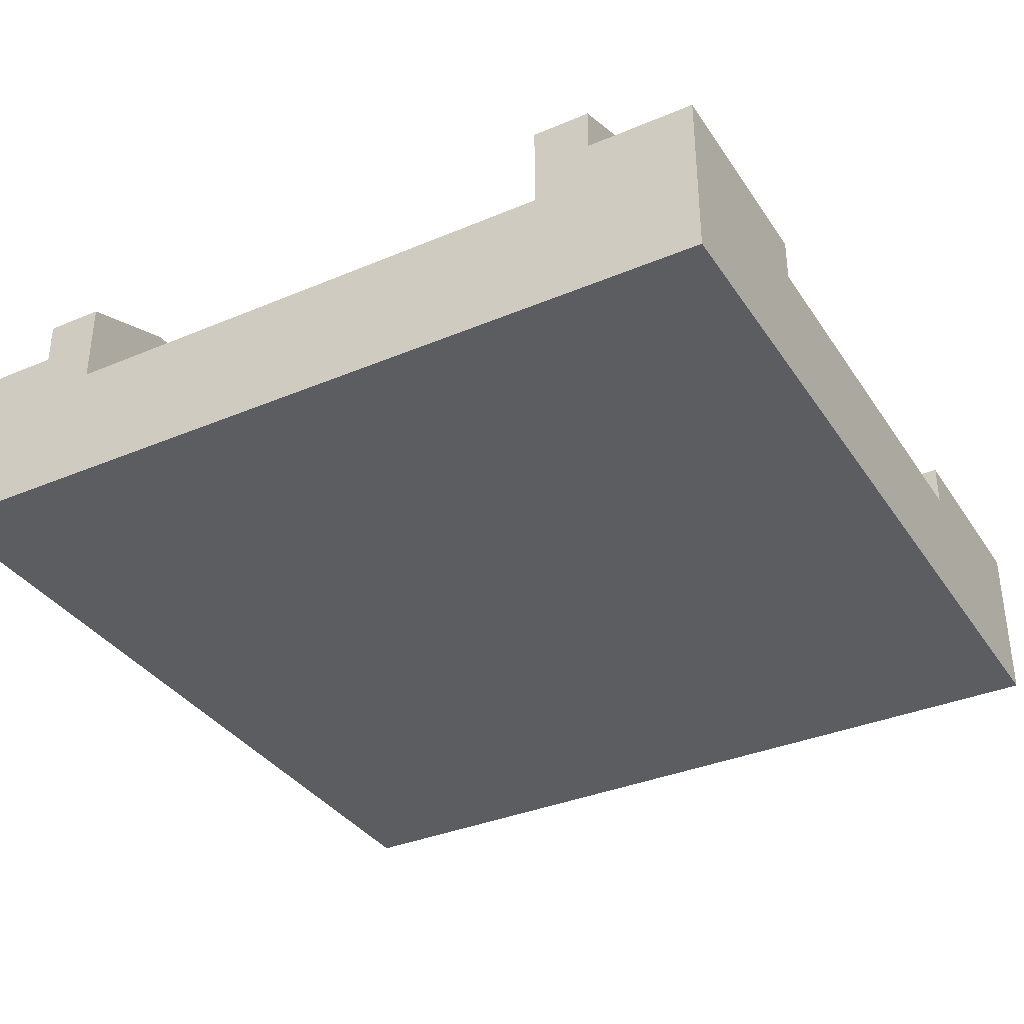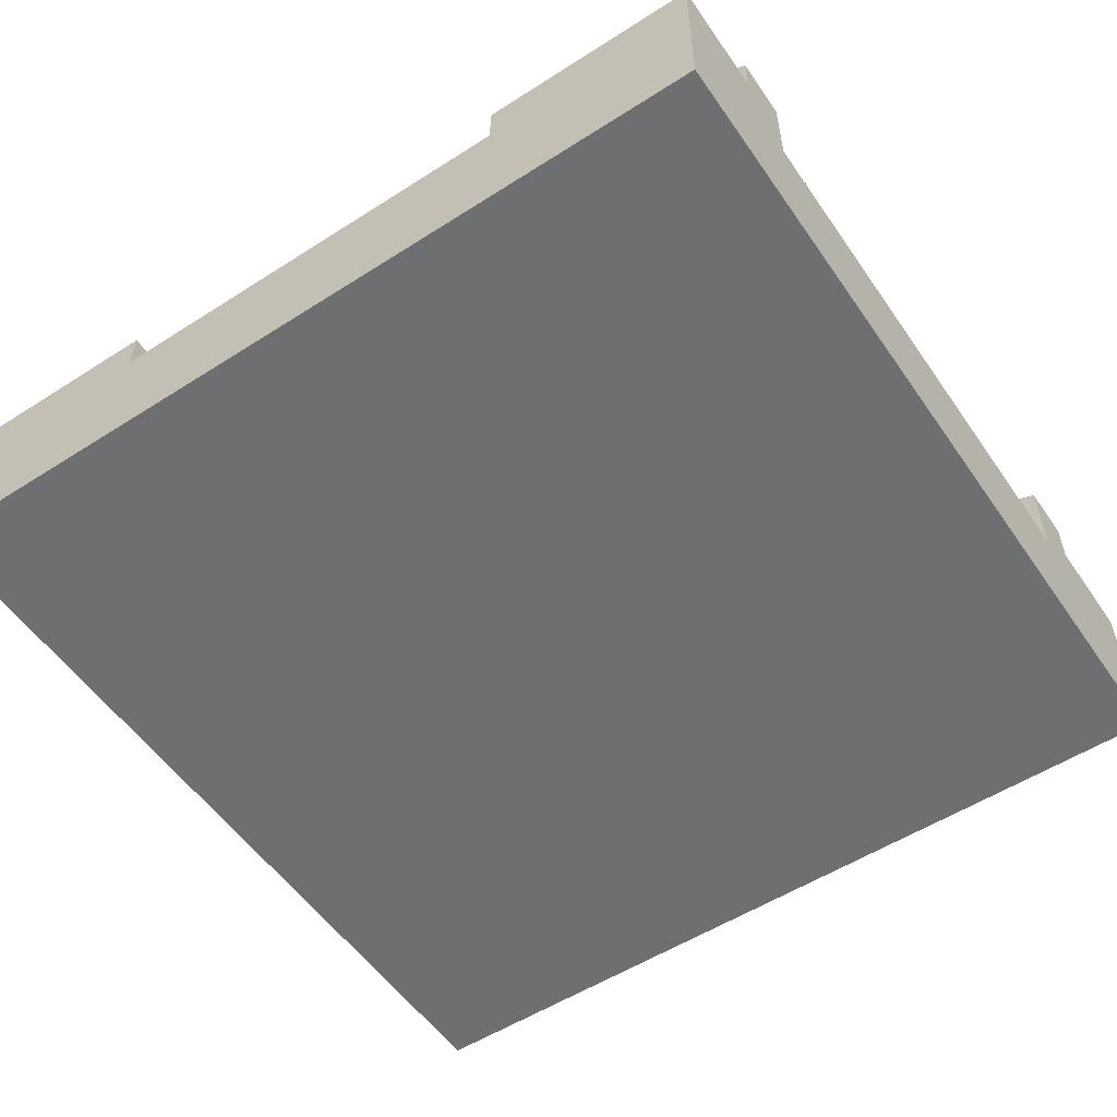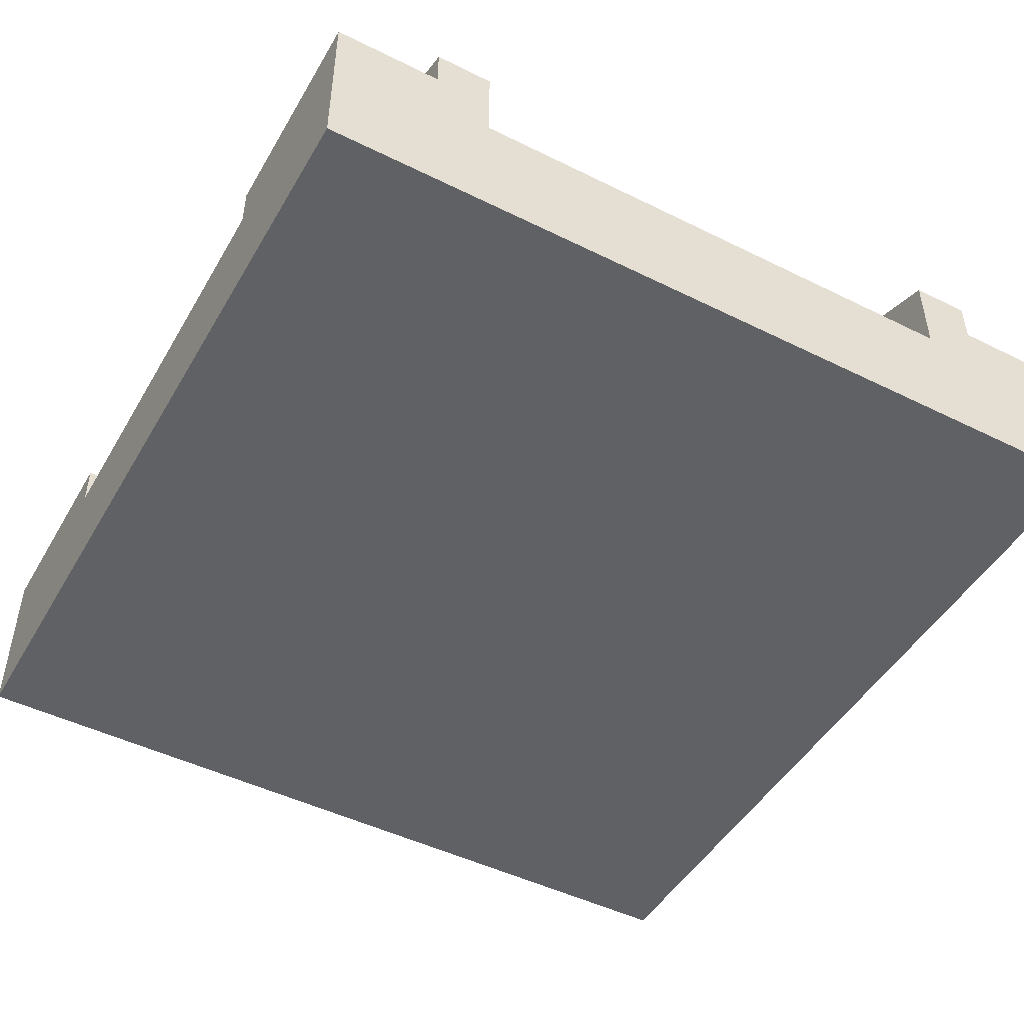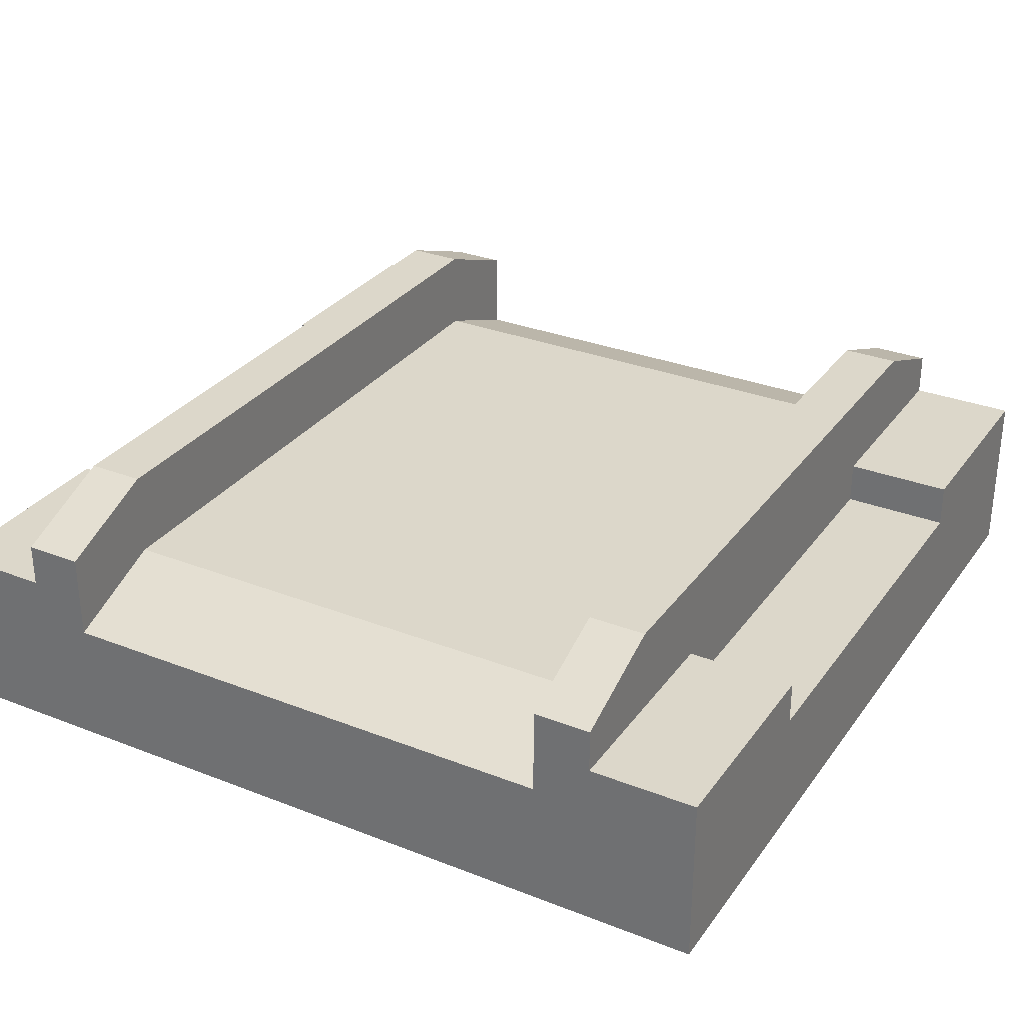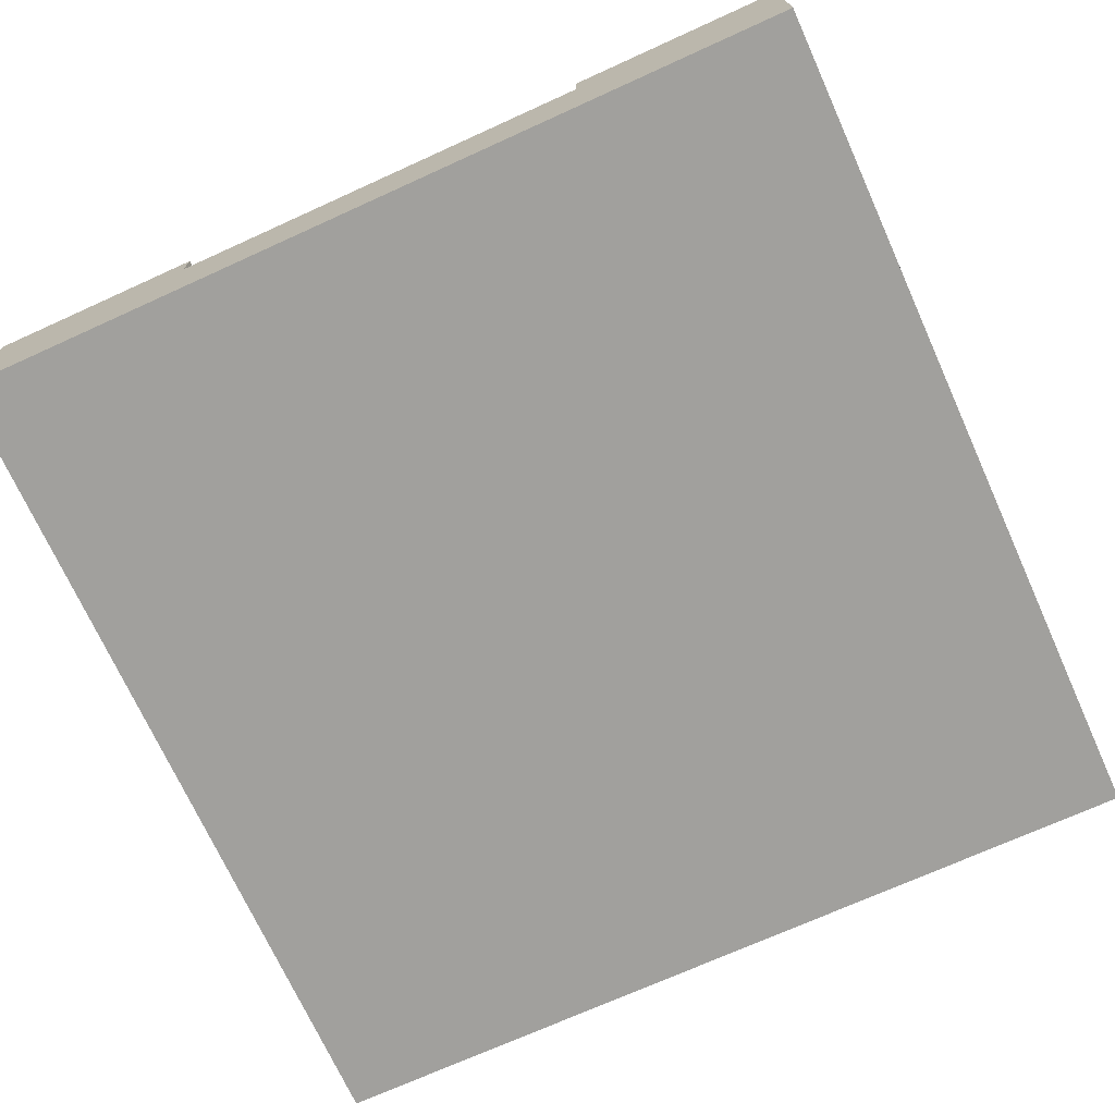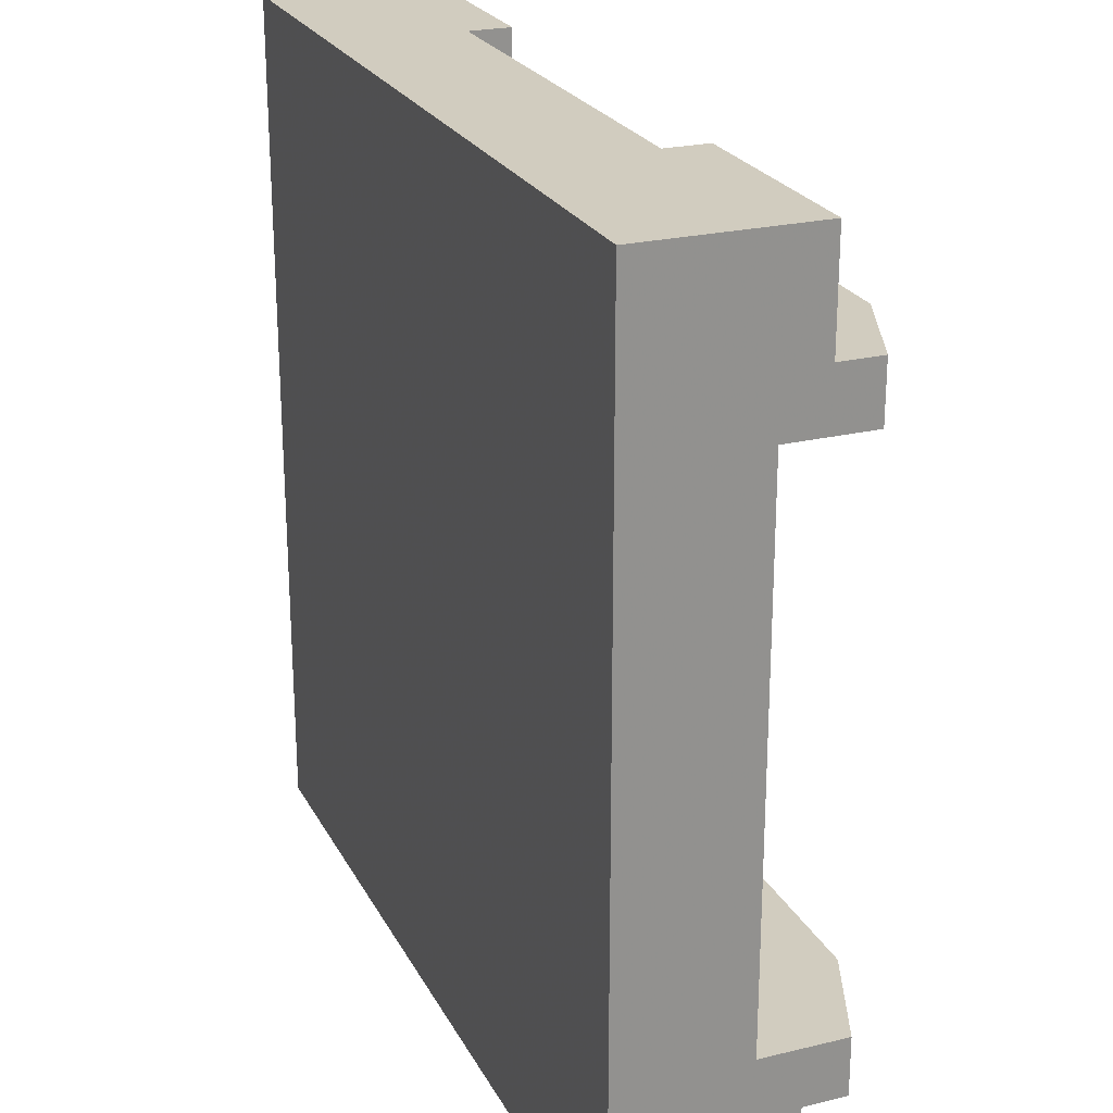
<metadata>
{"format":"obj","ext":"obj","renderer":"f3d","projection":"perspective","resolution":1024,"background":"white","views":[{"elev":-35.4,"azim":119.2,"up":"+Y"},{"elev":-54.6,"azim":-145.9,"up":"+Y"},{"elev":-47.7,"azim":-119.1,"up":"+Y"},{"elev":30.6,"azim":-60.6,"up":"+Y"},{"elev":-71.6,"azim":24.4,"up":"+Y"},{"elev":23.9,"azim":68.1,"up":"+Z"}]}
</metadata>
<code>
v 1 0.25 0.875
v 0.875 0.3 0.875
v 1 0.25 0.8081
v 0.875 0.3 0.8081
v 0.125 0.3 0.875
v 0.125 0.3 0.8081
v 1 0.15 0.8081
v 1 0.15 0.875
v 1 0.2 0.875
v 0 0.25 0.875
v 0 0.25 0.8081
v 0.125 0.2 0.1919
v 0.125 0.2 0.8081
v 0 0.15 0.1919
v 0 0.15 0.8081
v 0.875 0.2 0.8081
v 1 0.15 0.1919
v 0.875 0.2 0.1919
v 0 0.2 0.125
v 0.125 0.2 0.125
v 0 0.25 0.125
v 0.25 0.2 0.125
v 0.75 0.2 0.125
v 0.875 0.2 0.125
v 1 0.2 0.125
v 1 0.25 0.125
v 0.125 0.3 0.125
v 0.875 0.3 0.125
v 0.75 0.15 0.125
v 0.25 0.15 0.125
v 0.875 0.3 0.1919
v 0.125 0.3 0.1919
v 0 0.25 0.1919
v 0 0.15 0.125
v 1 0.25 0.1919
v 1 0.15 0.125
v 0.875 0.2 0.875
v 0.75 0.2 0.875
v 0.25 0.2 0.875
v 0.125 0.2 0.875
v 0 0.2 0.875
v 0.25 0.15 0.875
v 0.75 0.15 0.875
v 0 0.15 0.875
v 0.75 0.15 1
v 0.25 0.15 1
v 0.25 0.1 0
v 0.75 0.1 0
v 0.25 0.15 0
v 0.75 0.15 0
v 0.75 0.1 1
v 0.25 0.1 1
v 1 0 1
v 1 0 0
v 0 0 1
v 0 0 0
v 0.25 0.2 1
v 0.125 0.2 1
v 1 0.1 0
v 1 0.1 1
v 0 0.1 0
v 0 0.1 1
v 0.875 0.2 1
v 0.75 0.2 1
v 0.25 0.2 0
v 0.875 0.1 1
v 0.125 0.1 1
v 0.125 0.1 0
v 0.125 0.2 0
v 0.875 0.1 0
v 0.875 0.2 0
v 0.75 0.2 0
v 1 0.2 1
v 0 0.2 0
v 0 0.2 1
v 1 0.2 0
g tile_riverBridge
f 3 2 1
f 2 3 4
f 4 5 2
f 5 4 6
f 1 7 3
f 7 1 8
f 8 1 9
f 6 10 5
f 10 6 11
f 14 13 12
f 13 14 15
f 11 13 15
f 13 11 16
f 3 16 11
f 16 3 7
f 3 11 6
f 3 6 4
f 18 7 17
f 7 18 16
f 12 16 18
f 16 12 13
f 21 20 19
f 20 21 22
f 22 21 23
f 23 21 24
f 24 21 25
f 25 21 26
f 26 21 27
f 26 27 28
f 29 22 23
f 22 29 30
f 28 32 31
f 32 28 27
f 27 33 32
f 33 27 21
f 14 19 34
f 19 14 21
f 21 14 33
f 26 31 35
f 31 26 28
f 35 25 26
f 25 35 36
f 36 35 17
f 35 18 17
f 18 35 12
f 33 12 35
f 12 33 14
f 33 35 31
f 33 31 32
f 1 37 9
f 37 1 38
f 38 1 39
f 39 1 40
f 40 1 41
f 41 1 10
f 10 1 2
f 10 2 5
f 42 38 39
f 38 42 43
f 44 11 15
f 11 44 10
f 10 44 41
f 43 46 45
f 46 43 42
f 49 48 47
f 48 49 50
f 45 52 51
f 52 45 46
f 49 29 50
f 29 49 30
f 55 54 53
f 54 55 56
f 39 58 57
f 58 39 40
f 57 42 39
f 42 57 46
f 60 54 59
f 54 60 53
f 55 61 56
f 61 55 62
f 37 64 63
f 64 37 38
f 22 49 65
f 49 22 30
f 63 51 66
f 51 63 45
f 45 63 64
f 62 66 51
f 62 60 66
f 55 60 62
f 60 55 53
f 62 51 52
f 62 52 67
f 46 67 52
f 67 46 58
f 58 46 57
f 69 47 68
f 47 69 49
f 49 69 65
f 59 68 47
f 59 61 68
f 54 61 59
f 61 54 56
f 59 47 48
f 59 48 70
f 50 70 48
f 70 50 71
f 71 50 72
f 45 38 43
f 38 45 64
f 69 22 65
f 22 69 20
f 72 24 71
f 24 72 23
f 29 72 50
f 72 29 23
f 9 63 73
f 63 9 37
f 61 34 74
f 34 61 62
f 34 62 14
f 14 62 15
f 15 62 44
f 44 62 41
f 41 62 75
f 19 74 34
f 73 66 60
f 66 73 63
f 74 68 61
f 68 74 69
f 71 59 70
f 59 71 76
f 58 62 67
f 62 58 75
f 40 75 58
f 75 40 41
f 74 20 69
f 20 74 19
f 71 25 76
f 25 71 24
f 73 8 9
f 60 8 73
f 60 7 8
f 60 17 7
f 60 36 17
f 59 36 60
f 59 25 36
f 25 59 76

</code>
